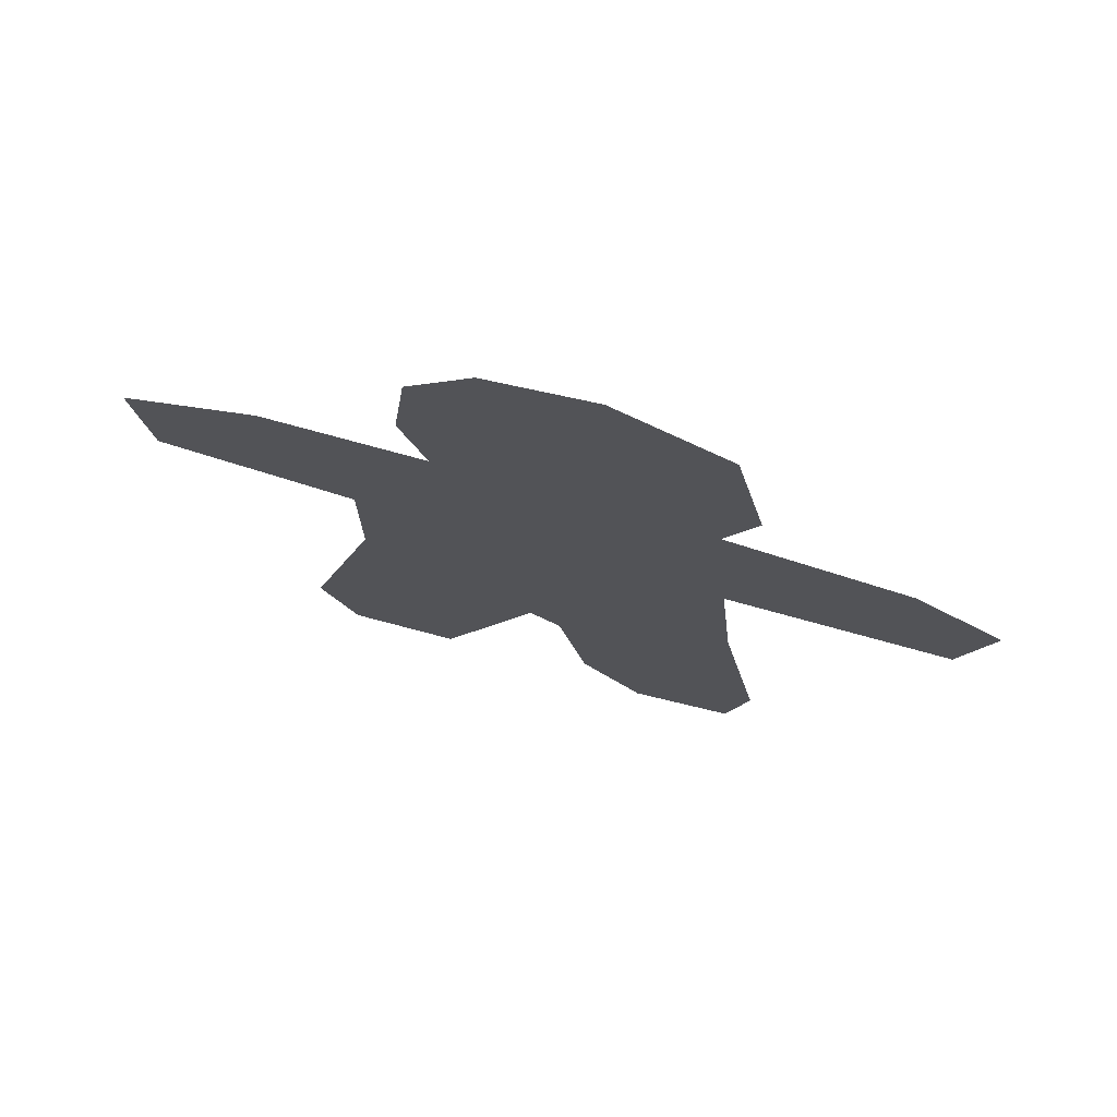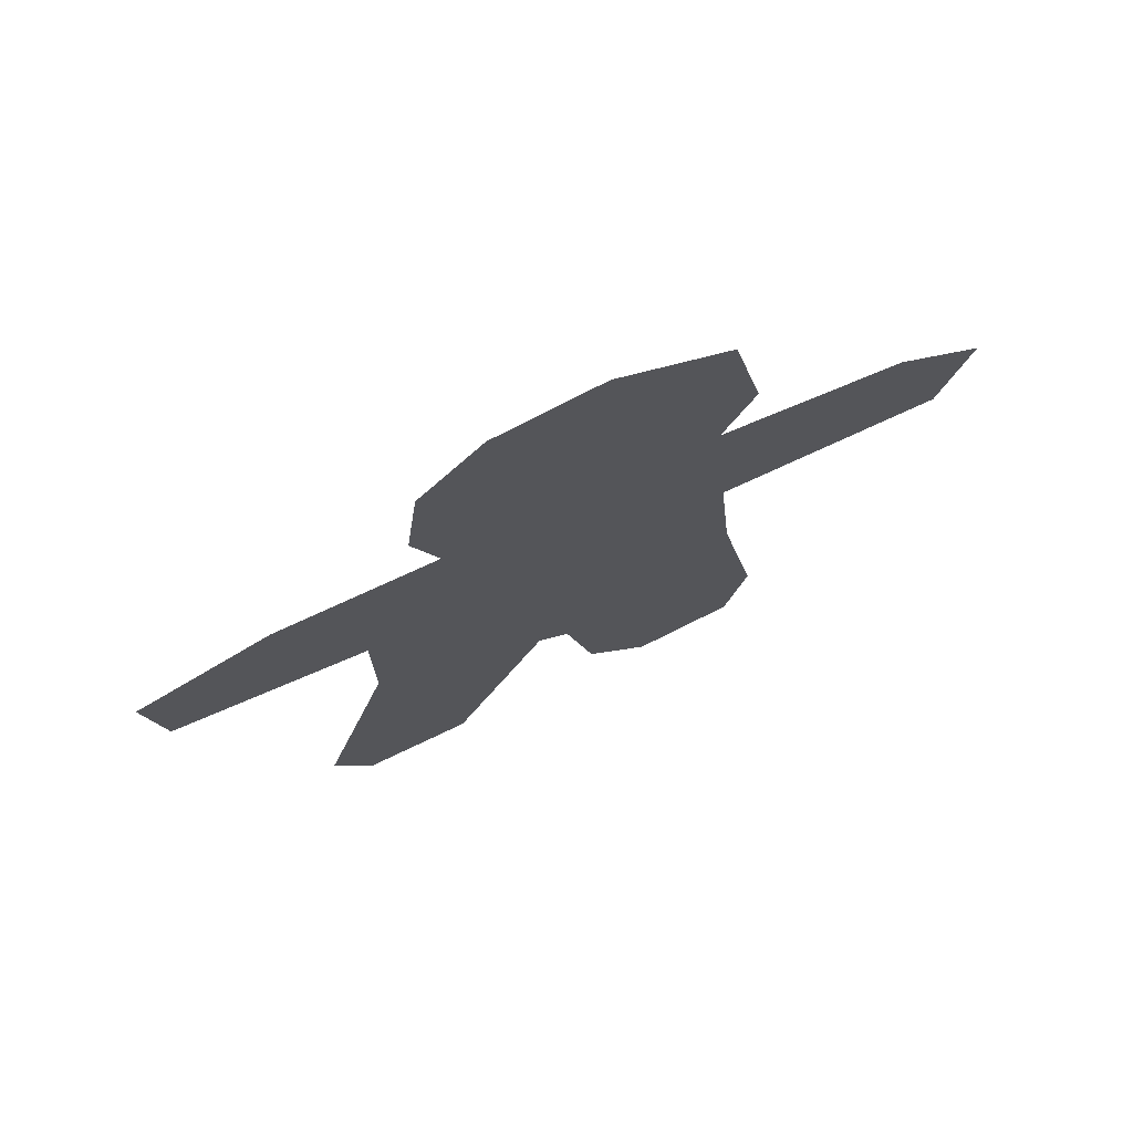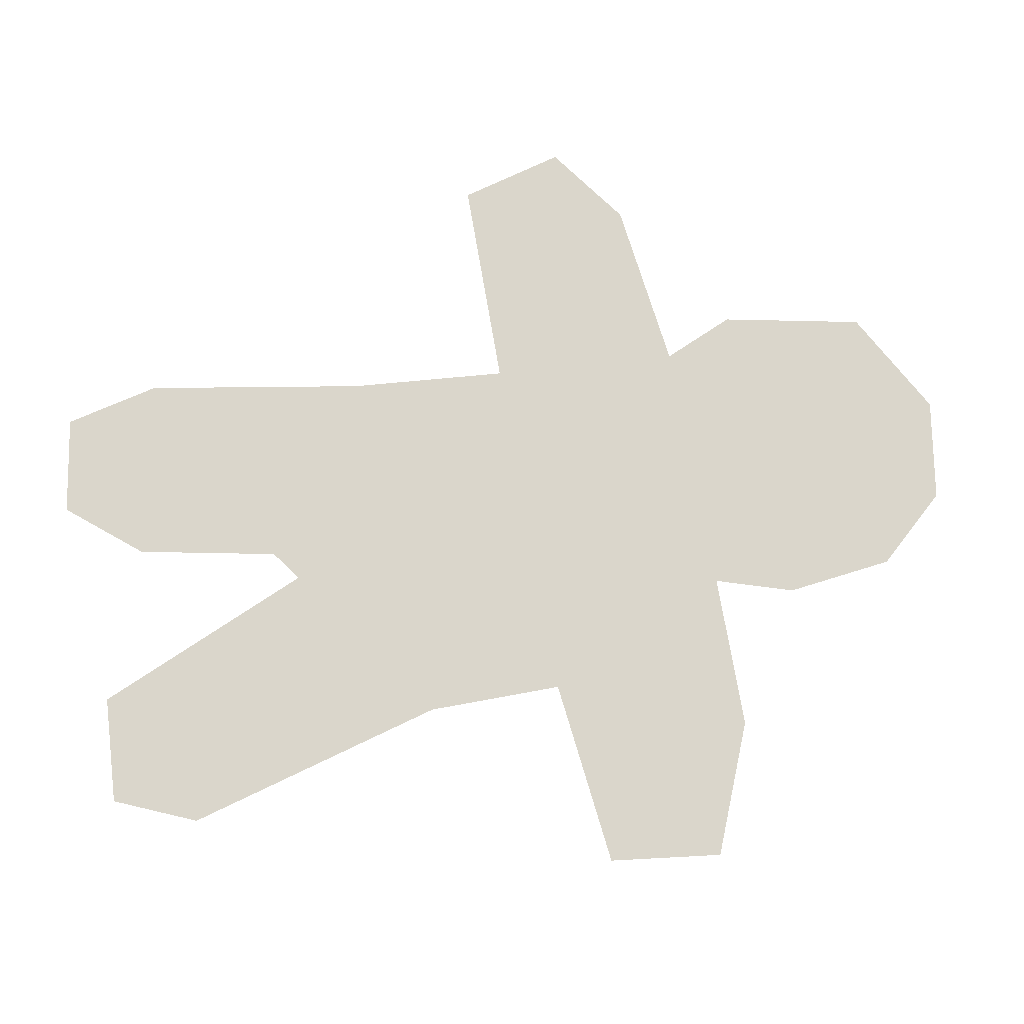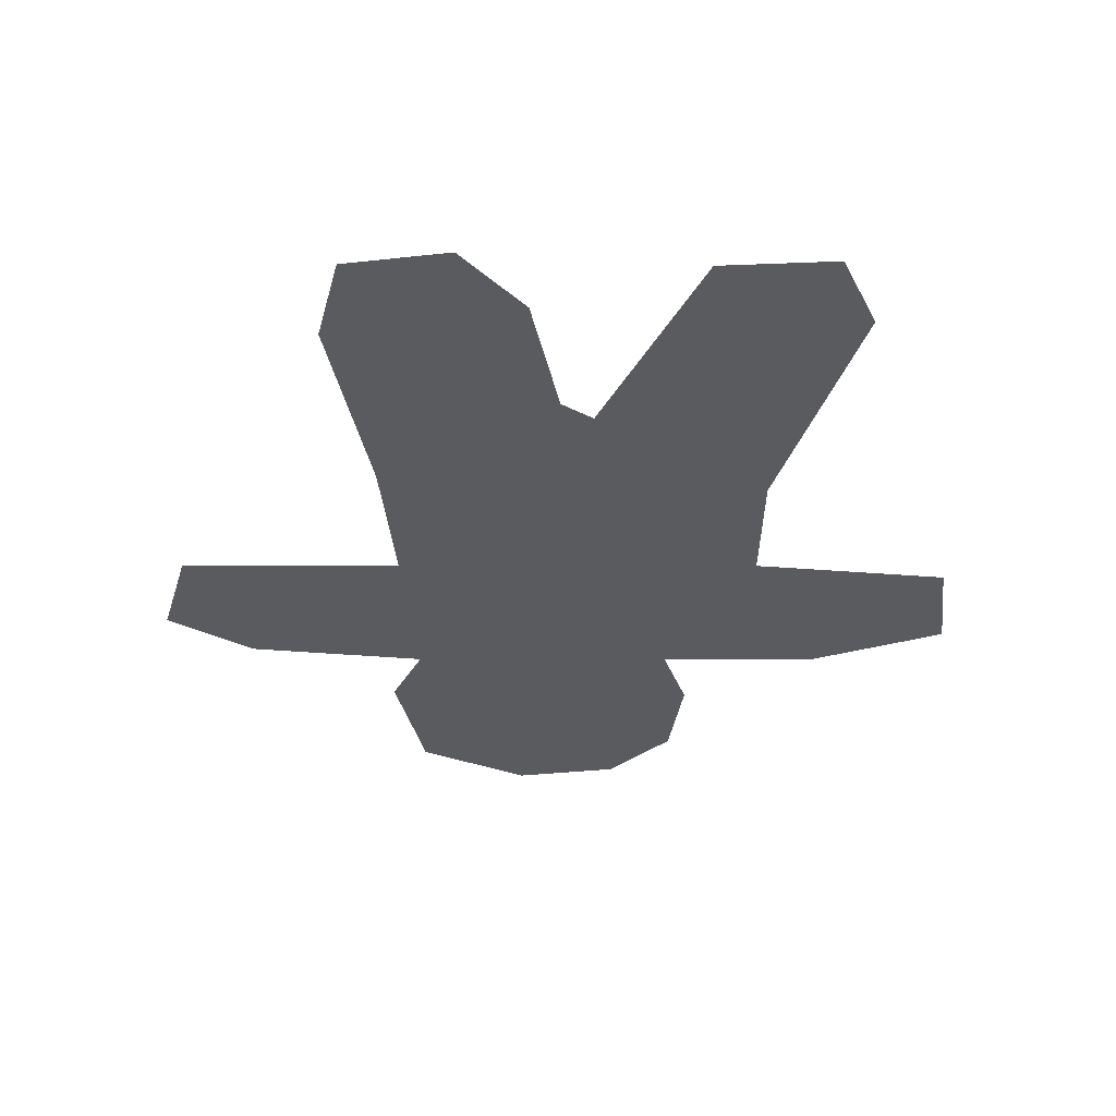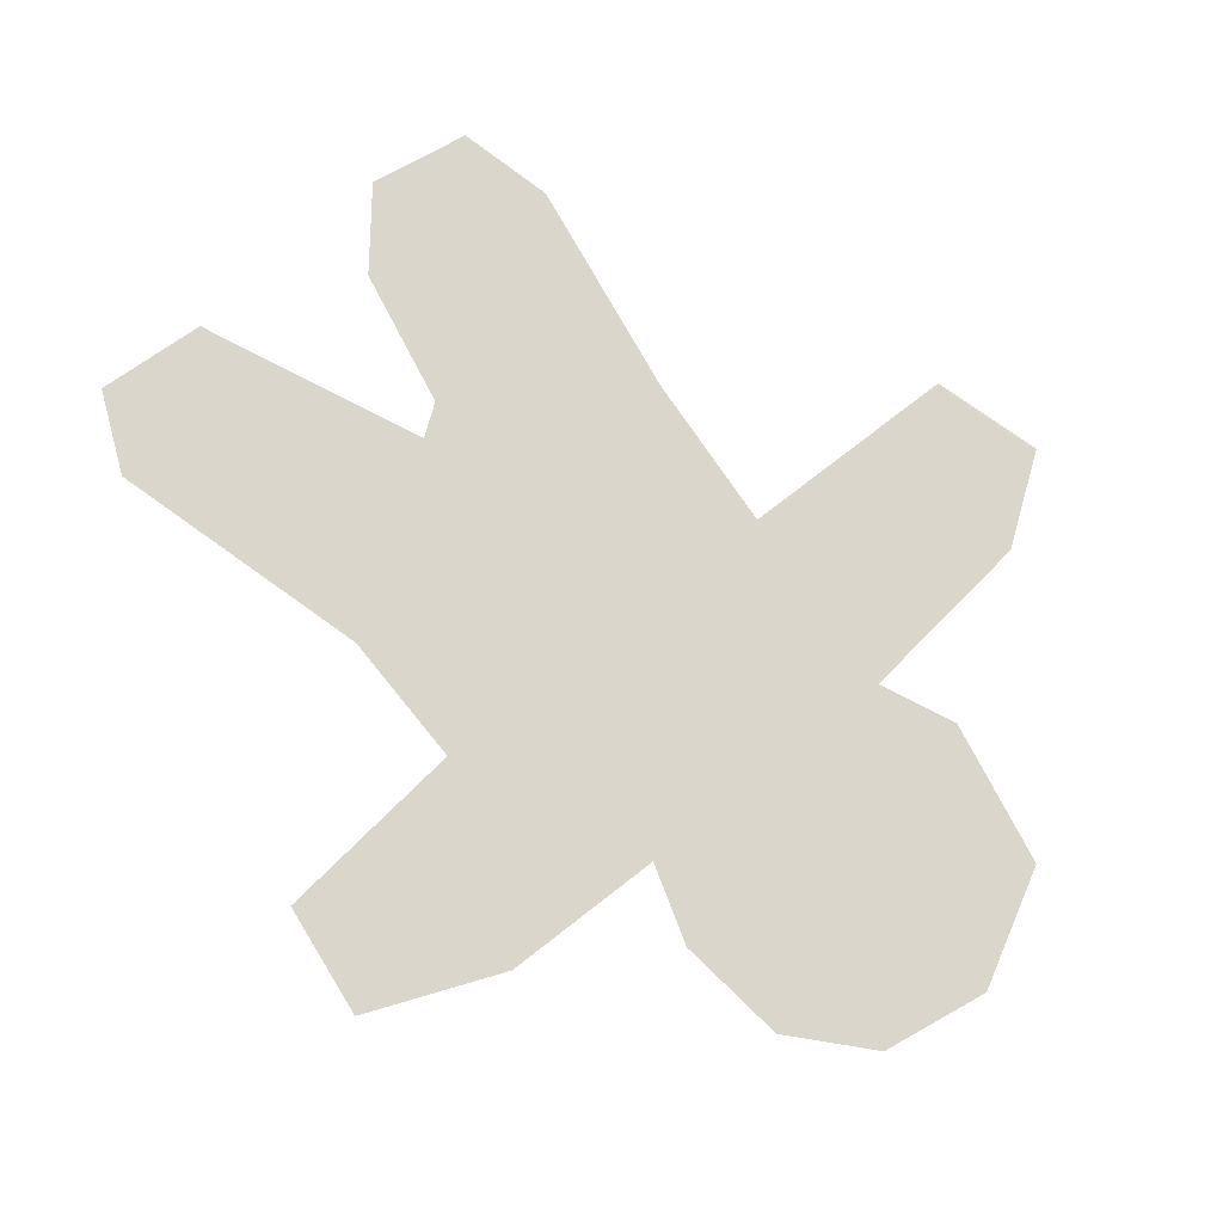
<metadata>
{"format":"obj","ext":"obj","renderer":"f3d","projection":"perspective","resolution":1024,"background":"white","views":[{"elev":74.6,"azim":-164.3,"up":"+Y"},{"elev":74.7,"azim":155.4,"up":"+Y"},{"elev":73.9,"azim":79.4,"up":"+Z"},{"elev":-32.2,"azim":-0.7,"up":"+Z"},{"elev":73.7,"azim":141.0,"up":"+Z"}]}
</metadata>
<code>
o woody
v 0.1824 0.01593 0
v 0.1638 0.09733 0
v 0.07201 0.5606 0
v 0.2089 0.4179 0
v 0.4494 0.01443 0
v 0.1953 0.6384 0
v 0.5126 0.4147 0
v 0.2664 0.001665 0
v 0.1968 0.2839 0
v 0.3189 0.06399 0
v 0.02509 0.4208 0
v 0.3433 0.1827 0
v 0.001233 0.5108 0
v 0.2216 0.5776 0
v 0.313 0.8069 0
v 0.2204 0.7579 0
v 0.4003 0.792 0
v 0.3695 0.2014 0
v 0.5414 0.008113 0
v 0.5722 0.07754 0
v 0.6867 0.5269 0
v 0.6741 0.4316 0
v 0.5122 0.3001 0
v 0.4425 0.5756 0
v 0.4641 0.6415 0
v 0.4534 0.7325 0
v 0.5757 0.5733 0
f 11 14 3
f 4 14 11
f 5 20 23
f 6 14 24
f 2 1 8
f 19 20 5
f 26 24 25
f 21 24 22
f 18 23 9
f 9 2 10
f 23 24 9
f 18 9 12
f 9 10 12
f 23 7 24
f 27 24 21
f 13 11 3
f 16 17 15
f 4 24 14
f 23 18 5
f 24 7 22
f 10 2 8
f 16 6 17
f 24 17 6
f 26 17 24
f 24 4 9

</code>
